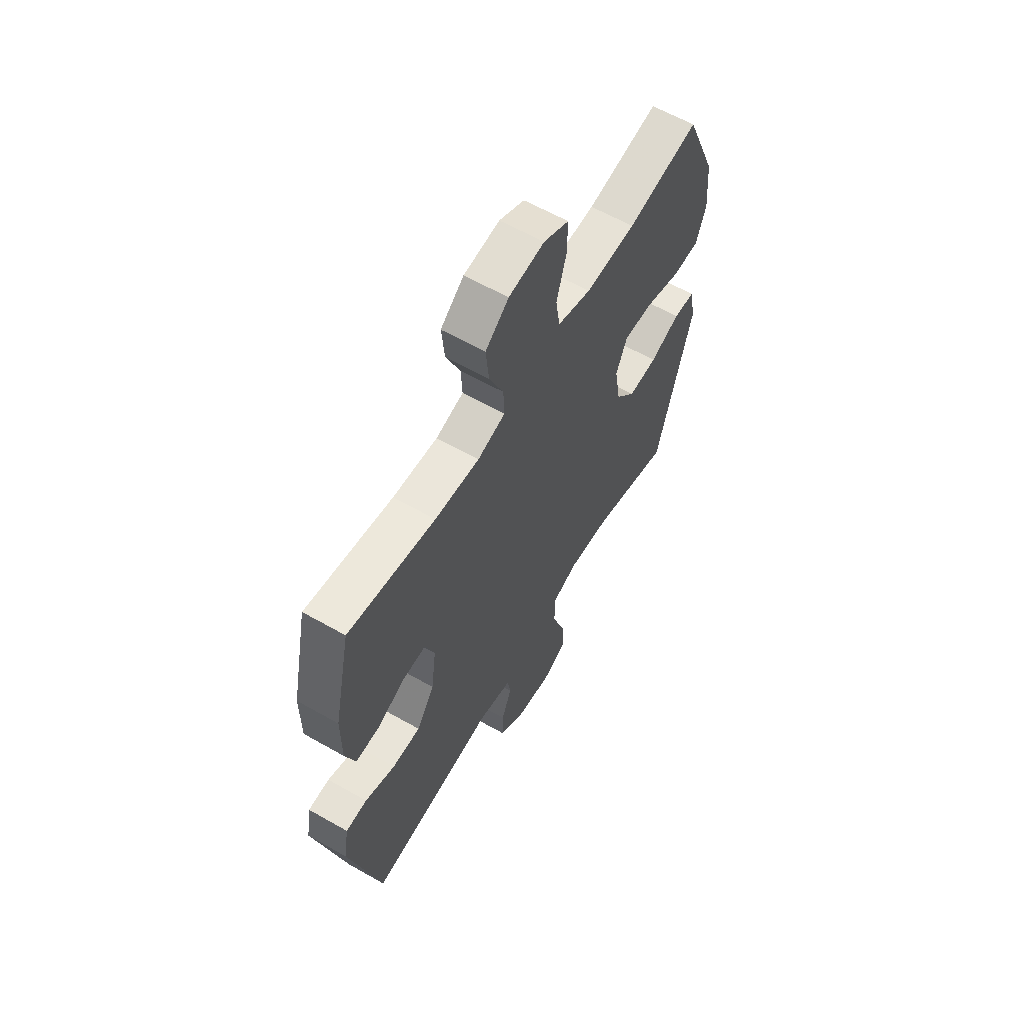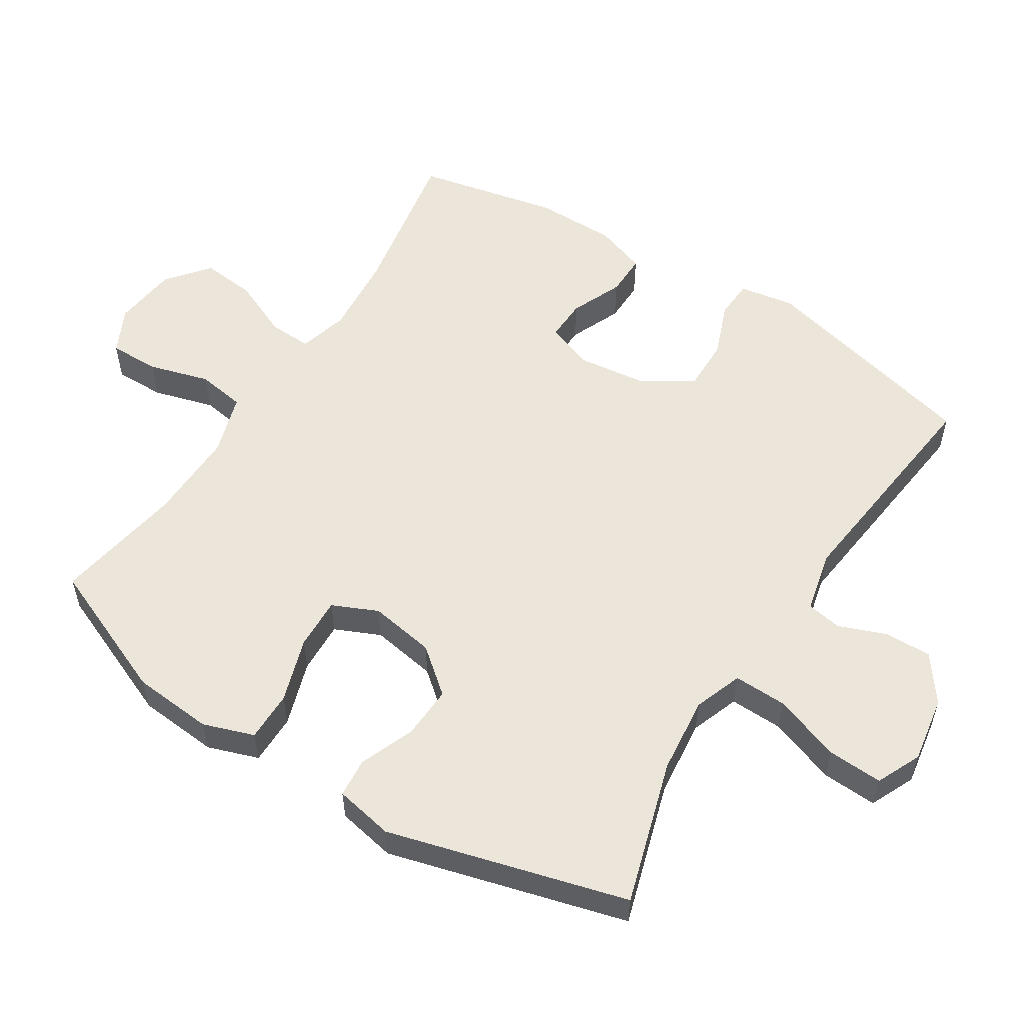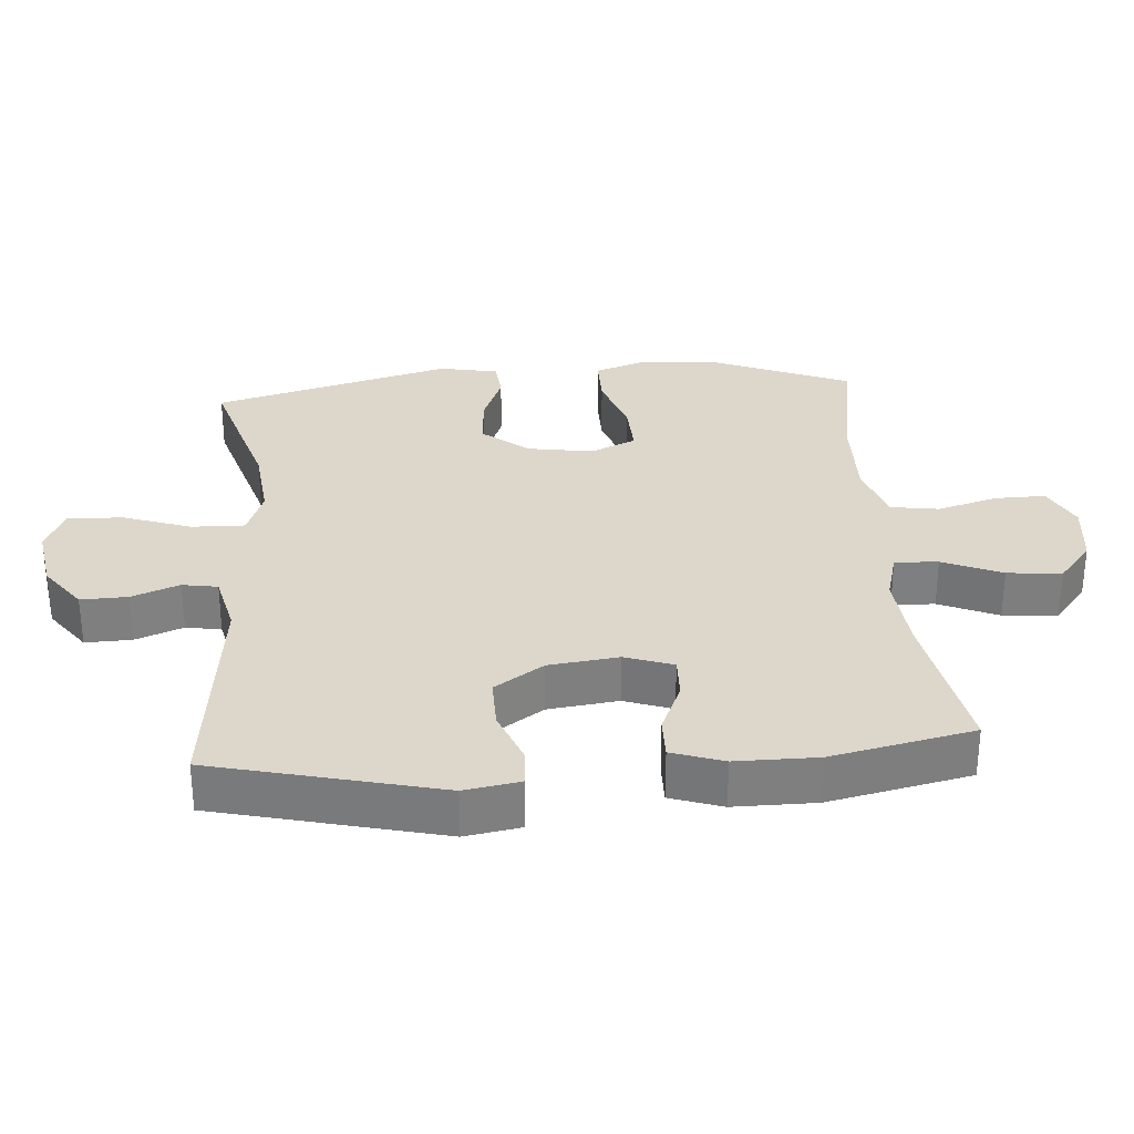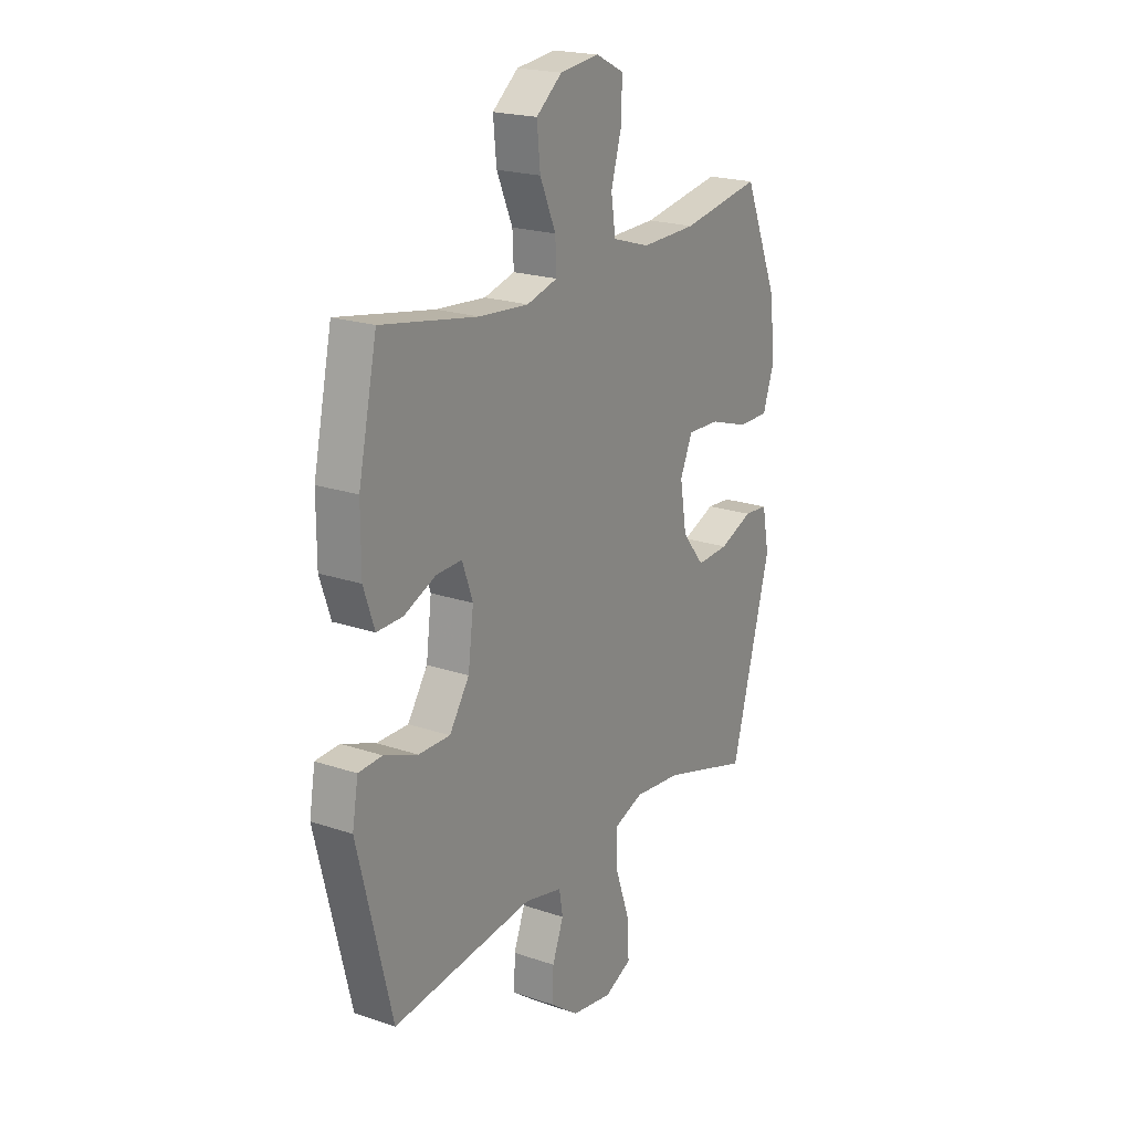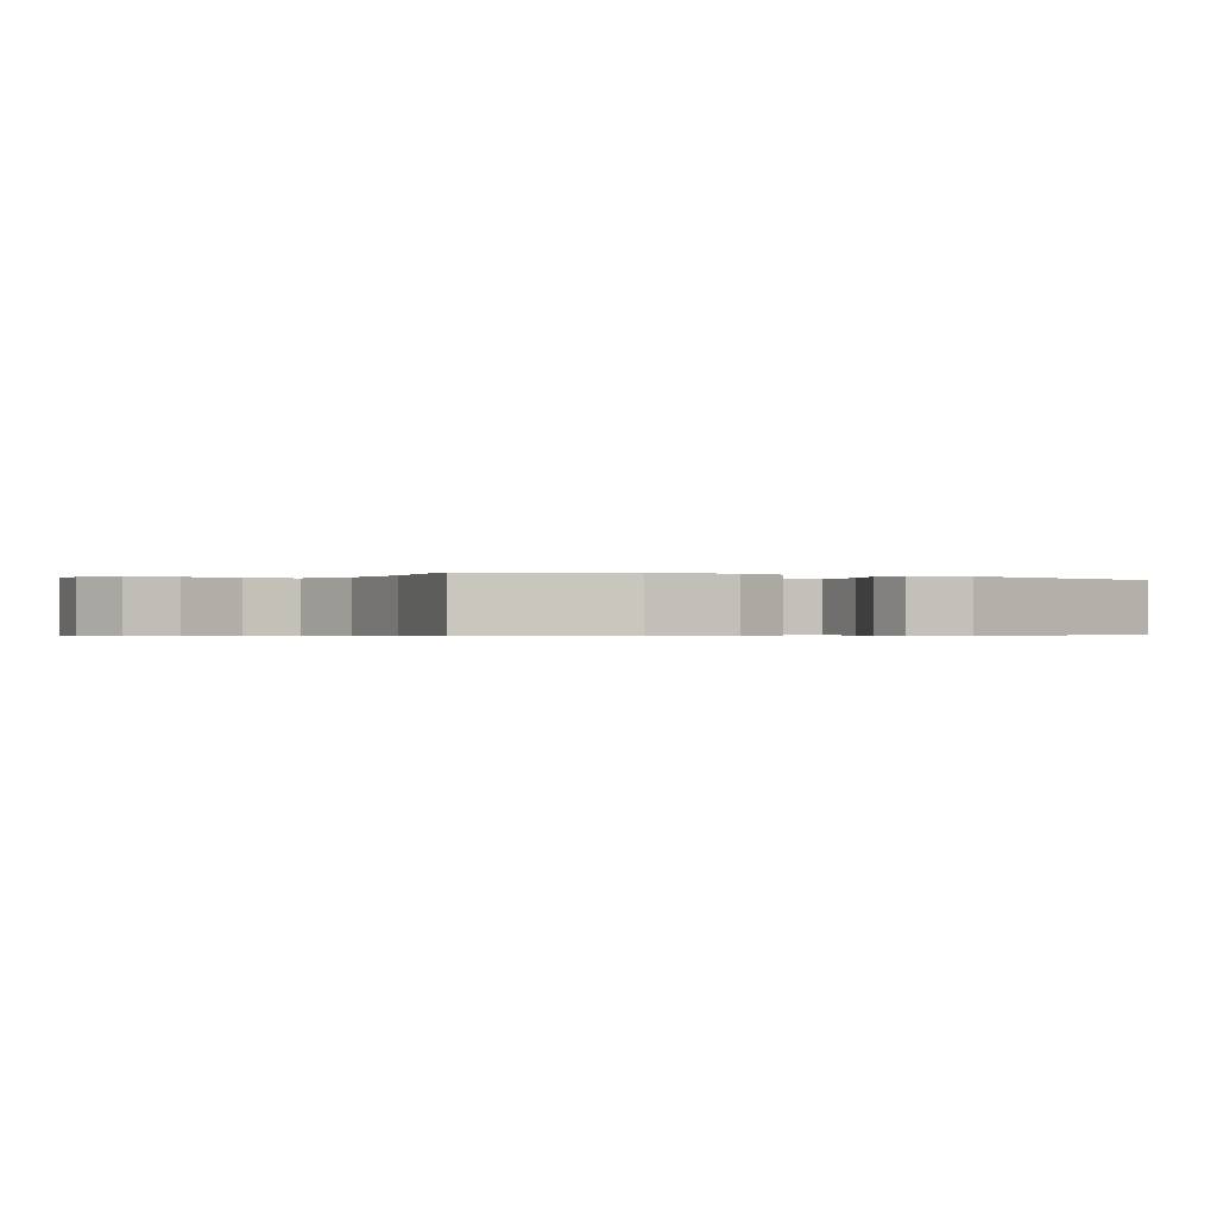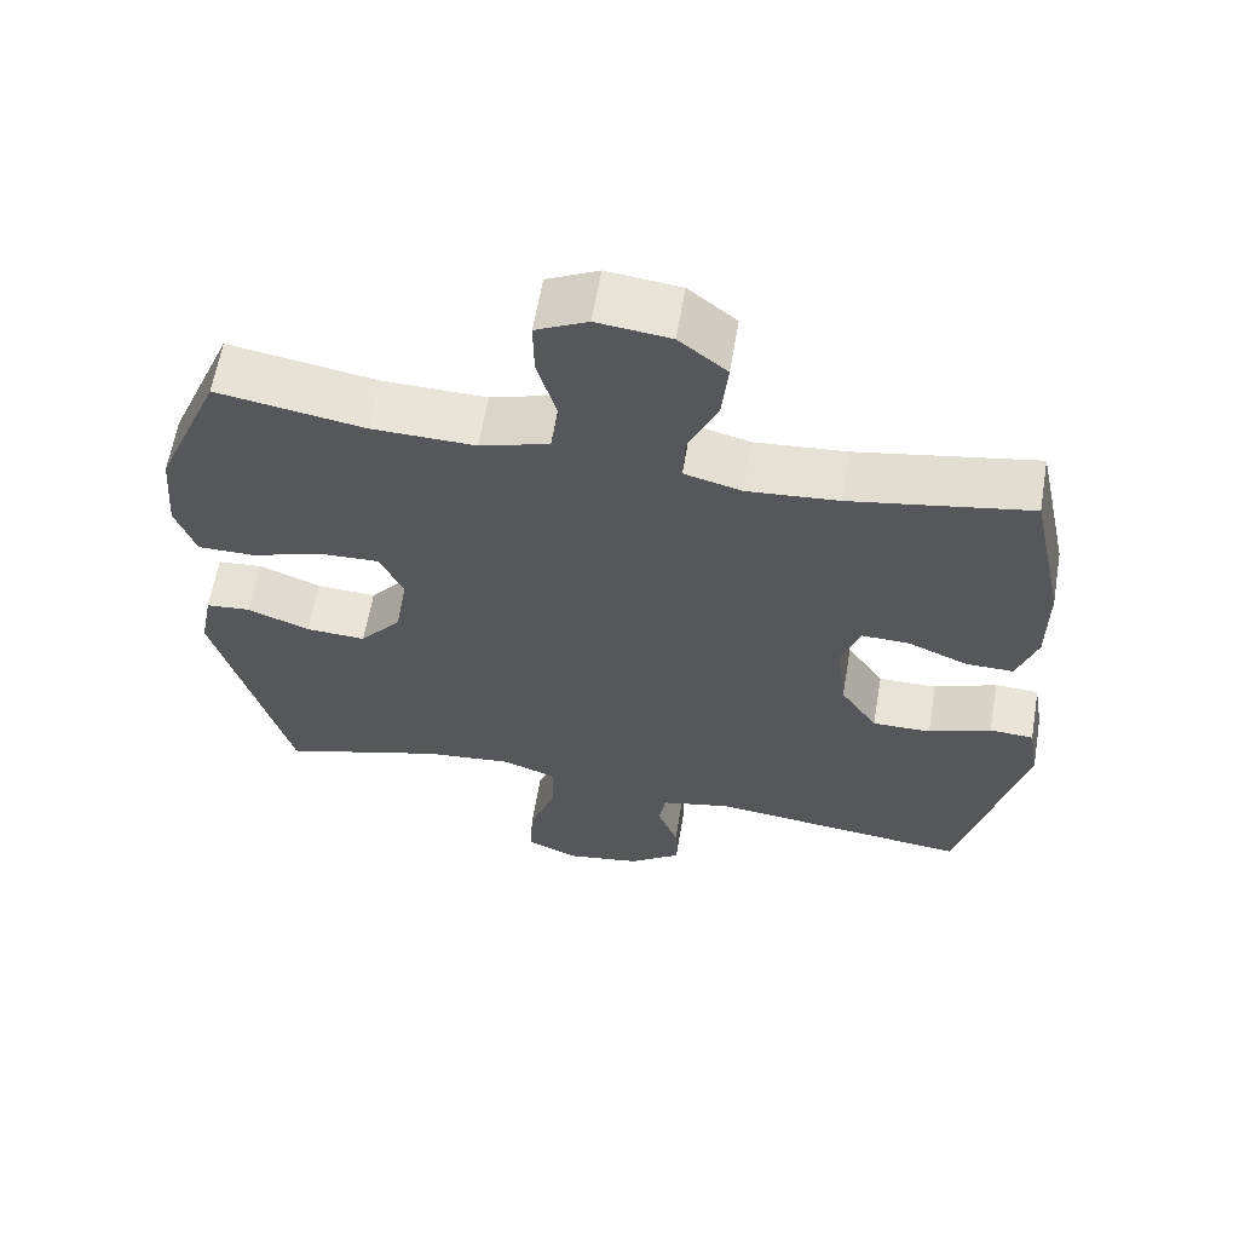
<metadata>
{"format":"obj","ext":"obj","renderer":"f3d","projection":"perspective","resolution":1024,"background":"white","views":[{"elev":61.4,"azim":-59.9,"up":"+Z"},{"elev":55.3,"azim":122.4,"up":"+Y"},{"elev":30.5,"azim":-94.4,"up":"+Y"},{"elev":20.7,"azim":-58.4,"up":"+Z"},{"elev":-0.4,"azim":60.0,"up":"+Y"},{"elev":61.7,"azim":-170.4,"up":"+Z"}]}
</metadata>
<code>
v -0.5 0.07 0.5
v -0.268 0.07 0.458
v -0.149 0.07 0.448
v -0.075 0.07 0.468
v -0.078 0.07 0.532
v -0.116 0.07 0.619
v -0.124 0.07 0.699
v -0.062 0.07 0.749
v 0.033 0.07 0.76
v 0.1 0.07 0.727
v 0.099 0.07 0.653
v 0.073 0.07 0.563
v 0.084 0.07 0.492
v 0.174 0.07 0.464
v 0.308 0.07 0.467
v 0.5 0.07 0.5
v 0.585 0.07 0.298
v 0.595 0.07 0.179
v 0.569 0.07 0.104
v 0.495 0.07 0.104
v 0.399 0.07 0.135
v 0.322 0.07 0.138
v 0.292 0.07 0.071
v 0.308 0.07 -0.026
v 0.362 0.07 -0.092
v 0.44 0.07 -0.088
v 0.521 0.07 -0.056
v 0.579 0.07 -0.061
v 0.596 0.07 -0.148
v 0.5 0.07 -0.5
v 0.287 0.07 -0.436
v 0.173 0.07 -0.424
v 0.102 0.07 -0.45
v 0.104 0.07 -0.528
v 0.139 0.07 -0.628
v 0.143 0.07 -0.709
v 0.077 0.07 -0.739
v -0.021 0.07 -0.723
v -0.089 0.07 -0.673
v -0.087 0.07 -0.604
v -0.06 0.07 -0.534
v -0.069 0.07 -0.482
v -0.16 0.07 -0.461
v -0.5 0.07 -0.5
v -0.582 0.07 -0.168
v -0.568 0.07 -0.086
v -0.511 0.07 -0.083
v -0.43 0.07 -0.114
v -0.354 0.07 -0.115
v -0.306 0.07 -0.043
v -0.293 0.07 0.06
v -0.318 0.07 0.131
v -0.38 0.07 0.129
v -0.457 0.07 0.096
v -0.519 0.07 0.095
v -0.545 0.07 0.171
v -0.545 0.07 0.291
v -0.5 0 0.5
v -0.268 0 0.458
v -0.149 0 0.448
v -0.075 0 0.468
v -0.078 0 0.532
v -0.116 0 0.619
v -0.124 0 0.699
v -0.062 0 0.749
v 0.033 0 0.76
v 0.1 0 0.727
v 0.099 0 0.653
v 0.073 0 0.563
v 0.084 0 0.492
v 0.174 0 0.464
v 0.308 0 0.467
v 0.5 0 0.5
v 0.585 0 0.298
v 0.595 0 0.179
v 0.569 0 0.104
v 0.495 0 0.104
v 0.399 0 0.135
v 0.322 0 0.138
v 0.292 0 0.071
v 0.308 0 -0.026
v 0.362 0 -0.092
v 0.44 0 -0.088
v 0.521 0 -0.056
v 0.579 0 -0.061
v 0.596 0 -0.148
v 0.5 0 -0.5
v 0.287 0 -0.436
v 0.173 0 -0.424
v 0.102 0 -0.45
v 0.104 0 -0.528
v 0.139 0 -0.628
v 0.143 0 -0.709
v 0.077 0 -0.739
v -0.021 0 -0.723
v -0.089 0 -0.673
v -0.087 0 -0.604
v -0.06 0 -0.534
v -0.069 0 -0.482
v -0.16 0 -0.461
v -0.5 0 -0.5
v -0.582 0 -0.168
v -0.568 0 -0.086
v -0.511 0 -0.083
v -0.43 0 -0.114
v -0.354 0 -0.115
v -0.306 0 -0.043
v -0.293 0 0.06
v -0.318 0 0.131
v -0.38 0 0.129
v -0.457 0 0.096
v -0.519 0 0.095
v -0.545 0 0.171
v -0.545 0 0.291
f 57 1 2
f 56 57 2
f 55 56 2
f 54 55 2
f 53 54 2
f 52 53 2 3
f 51 52 3 4
f 50 51 4
f 46 47 48
f 45 46 48
f 44 45 48
f 43 44 48
f 42 43 48 49
f 39 40 41
f 38 39 41
f 37 38 41
f 36 37 41
f 35 36 41
f 34 35 41
f 33 34 41 42
f 42 49 50
f 33 42 50
f 32 33 50
f 29 30 31
f 28 29 31
f 27 28 31
f 26 27 31
f 25 26 31 32
f 19 20 21
f 18 19 21
f 17 18 21
f 16 17 21
f 15 16 21
f 14 15 21 22
f 13 14 22 23
f 10 11 12
f 9 10 12
f 8 9 12
f 7 8 12
f 6 7 12
f 5 6 12
f 4 5 12 13
f 13 23 24
f 4 13 24
f 50 4 24
f 24 25 32 50
f 59 58 114
f 59 114 113
f 59 113 112
f 59 112 111
f 59 111 110
f 60 59 110 109
f 61 60 109 108
f 61 108 107
f 105 104 103
f 105 103 102
f 105 102 101
f 105 101 100
f 106 105 100 99
f 98 97 96
f 98 96 95
f 98 95 94
f 98 94 93
f 98 93 92
f 98 92 91
f 99 98 91 90
f 107 106 99
f 107 99 90
f 107 90 89
f 88 87 86
f 88 86 85
f 88 85 84
f 88 84 83
f 89 88 83 82
f 78 77 76
f 78 76 75
f 78 75 74
f 78 74 73
f 78 73 72
f 79 78 72 71
f 80 79 71 70
f 69 68 67
f 69 67 66
f 69 66 65
f 69 65 64
f 69 64 63
f 69 63 62
f 70 69 62 61
f 81 80 70
f 81 70 61
f 81 61 107
f 107 89 82 81
f 1 58 59 2
f 2 59 60 3
f 3 60 61 4
f 4 61 62 5
f 5 62 63 6
f 6 63 64 7
f 7 64 65 8
f 8 65 66 9
f 9 66 67 10
f 10 67 68 11
f 11 68 69 12
f 12 69 70 13
f 13 70 71 14
f 14 71 72 15
f 15 72 73 16
f 16 73 74 17
f 17 74 75 18
f 18 75 76 19
f 19 76 77 20
f 20 77 78 21
f 21 78 79 22
f 22 79 80 23
f 23 80 81 24
f 24 81 82 25
f 25 82 83 26
f 26 83 84 27
f 27 84 85 28
f 28 85 86 29
f 29 86 87 30
f 30 87 88 31
f 31 88 89 32
f 32 89 90 33
f 33 90 91 34
f 34 91 92 35
f 35 92 93 36
f 36 93 94 37
f 37 94 95 38
f 38 95 96 39
f 39 96 97 40
f 40 97 98 41
f 41 98 99 42
f 42 99 100 43
f 43 100 101 44
f 44 101 102 45
f 45 102 103 46
f 46 103 104 47
f 47 104 105 48
f 48 105 106 49
f 49 106 107 50
f 50 107 108 51
f 51 108 109 52
f 52 109 110 53
f 53 110 111 54
f 54 111 112 55
f 55 112 113 56
f 56 113 114 57
f 57 114 58 1

</code>
